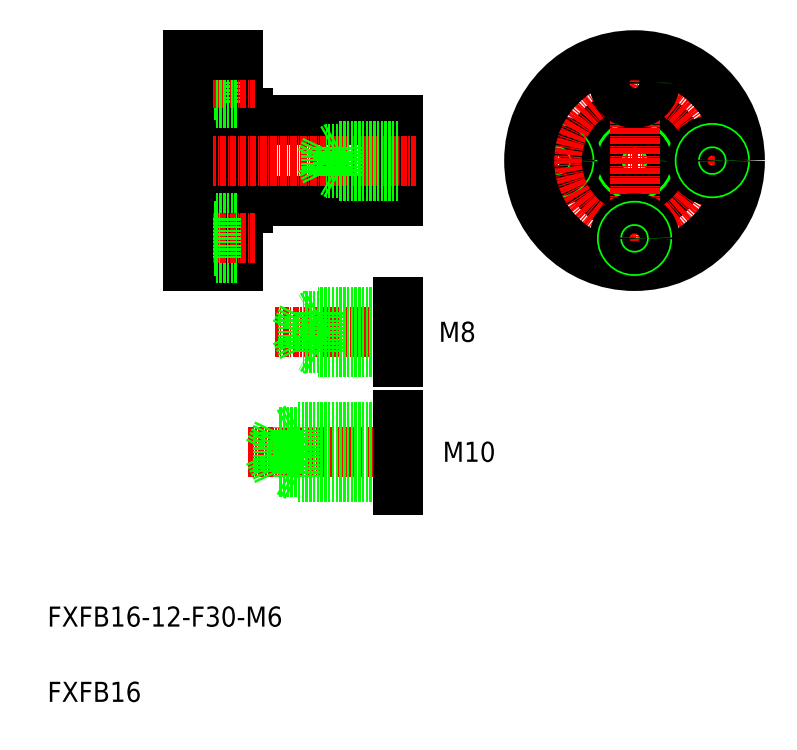
<metadata>
{"format":"dxf","ext":"dxf","renderer":"ezdxf+matplotlib","layout":"modelspace","background":"white","min_lineweight":24,"dpi":150}
</metadata>
<code>
0
SECTION
2
ENTITIES
0
LINE
8
CENTER
10
104.5
20
117.9
30
0
11
149.5
21
117.9
31
0
0
CIRCLE
8
0
10
127
20
117.9
30
0
40
9.5
0
CIRCLE
8
0
10
127
20
117.9
30
0
40
8
0
CIRCLE
8
0
10
127
20
117.9
30
0
40
3
0
CIRCLE
8
0
10
127
20
117.9
30
0
40
2.4
0
LINE
8
CENTER
10
127
20
140.4
30
0
11
127
21
95.39
31
0
0
LINE
8
0
10
79.92
20
125.9
30
0
11
79.92
21
109.9
31
0
0
LINE
8
0
10
79.92
20
125.9
30
0
11
79.92
21
109.9
31
0
0
LINE
8
0
10
47.92
20
127.4
30
0
11
49.92
21
127.4
31
0
0
LINE
8
0
10
47.92
20
128.4
30
0
11
47.92
21
128.4
31
0
0
ARC
8
0
10
50.12
20
126.1
30
0
40
0.2
50
180
51
270
0
LINE
8
0
10
47.92
20
117.9
30
0
11
47.92
21
117.9
31
0
0
ARC
8
0
10
50.12
20
109.7
30
0
40
0.2
50
90
51
180
0
LINE
8
0
10
47.92
20
108.4
30
0
11
49.92
21
108.4
31
0
0
LINE
8
0
10
49.92
20
127.4
30
0
11
49.92
21
108.4
31
0
0
LINE
8
0
10
50.12
20
109.9
30
0
11
79.92
21
109.9
31
0
0
LINE
8
0
10
50.12
20
125.9
30
0
11
79.92
21
125.9
31
0
0
TEXT
8
0
10
10
20
10
30
0
40
4
1
FXFB16
0
TEXT
8
0
10
10
20
25
30
0
40
4
1
FXFB16-12-F30-M6
0
LINE
8
0
10
47.92
20
138.9
30
0
11
47.92
21
96.89
31
0
0
LINE
8
CENTER
10
36.42
20
117.9
30
0
11
83.47
21
117.9
31
0
0
LINE
8
CENTER
10
49.93
20
59.76
30
0
11
84.93
21
59.76
31
0
0
LINE
8
0
10
79.92
20
55.76
30
0
11
55.92
21
55.76
31
0
0
LINE
8
0
10
79.92
20
63.76
30
0
11
55.92
21
63.76
31
0
0
LINE
8
0
10
79.92
20
54.76
30
0
11
59.92
21
54.76
31
0
0
LINE
8
0
10
79.92
20
64.76
30
0
11
59.92
21
64.76
31
0
0
LINE
8
0
10
55.92
20
63.76
30
0
11
54.01
21
59.76
31
0
0
LINE
8
0
10
55.92
20
55.76
30
0
11
55.92
21
63.76
31
0
0
LINE
8
0
10
59.92
20
54.76
30
0
11
59.92
21
64.76
31
0
0
LINE
8
0
10
59.92
20
54.76
30
0
11
58.19
21
55.76
31
0
0
LINE
8
0
10
55.92
20
55.76
30
0
11
54.01
21
59.76
31
0
0
LINE
8
0
10
59.92
20
64.76
30
0
11
58.19
21
63.76
31
0
0
TEXT
8
0
10
88.78
20
57.85
30
0
40
4
1
M10
0
LINE
8
0
10
79.92
20
67.26
30
0
11
79.92
21
52.26
31
0
0
LINE
8
0
10
79.92
20
79.67
30
0
11
63.92
21
79.67
31
0
0
LINE
8
0
10
79.92
20
87.67
30
0
11
63.92
21
87.67
31
0
0
LINE
8
CENTER
10
84.14
20
83.67
30
0
11
55.37
21
83.67
31
0
0
LINE
8
0
10
79.92
20
80.47
30
0
11
60.92
21
80.47
31
0
0
LINE
8
0
10
79.92
20
86.87
30
0
11
60.92
21
86.87
31
0
0
LINE
8
0
10
63.92
20
79.67
30
0
11
63.92
21
87.67
31
0
0
LINE
8
0
10
60.92
20
80.47
30
0
11
59.39
21
83.67
31
0
0
LINE
8
0
10
60.92
20
80.47
30
0
11
60.92
21
86.87
31
0
0
LINE
8
0
10
63.92
20
79.67
30
0
11
62.53
21
80.47
31
0
0
LINE
8
0
10
60.92
20
86.87
30
0
11
59.39
21
83.67
31
0
0
LINE
8
0
10
63.92
20
87.67
30
0
11
62.53
21
86.87
31
0
0
LINE
8
0
10
79.92
20
89.67
30
0
11
79.92
21
77.67
31
0
0
TEXT
8
0
10
87.99
20
81.76
30
0
40
4
1
M8
0
LINE
8
0
10
67.92
20
114.9
30
0
11
66.88
21
115.5
31
0
0
LINE
8
0
10
67.92
20
120.9
30
0
11
66.88
21
120.3
31
0
0
LINE
8
0
10
79.92
20
115.5
30
0
11
65.52
21
115.5
31
0
0
LINE
8
0
10
79.92
20
120.3
30
0
11
65.52
21
120.3
31
0
0
LINE
8
0
10
65.52
20
115.5
30
0
11
64.37
21
117.9
31
0
0
LINE
8
0
10
65.52
20
115.5
30
0
11
65.52
21
120.3
31
0
0
LINE
8
0
10
65.52
20
120.3
30
0
11
64.37
21
117.9
31
0
0
LINE
8
0
10
67.92
20
114.9
30
0
11
67.92
21
120.9
31
0
0
LINE
8
0
10
79.92
20
114.9
30
0
11
67.92
21
114.9
31
0
0
LINE
8
0
10
79.92
20
120.9
30
0
11
67.92
21
120.9
31
0
0
LINE
8
0
10
37.92
20
96.89
30
0
11
47.92
21
96.89
31
0
0
LINE
8
0
10
43.52
20
98.39
30
0
11
47.92
21
98.39
31
0
0
LINE
8
0
10
43.52
20
106.4
30
0
11
47.92
21
106.4
31
0
0
LINE
8
CENTER
10
36.42
20
102.4
30
0
11
51.28
21
102.4
31
0
0
LINE
8
0
10
43.52
20
98.39
30
0
11
43.52
21
106.4
31
0
0
LINE
8
0
10
37.92
20
104.9
30
0
11
43.52
21
104.9
31
0
0
LINE
8
0
10
37.92
20
100.2
30
0
11
43.52
21
100.2
31
0
0
LINE
8
0
10
37.92
20
104.5
30
0
11
43.52
21
104.5
31
0
0
LINE
8
0
10
37.92
20
99.89
30
0
11
43.52
21
99.89
31
0
0
LINE
8
0
10
37.92
20
135.9
30
0
11
43.52
21
135.9
31
0
0
LINE
8
0
10
37.92
20
131.2
30
0
11
43.52
21
131.2
31
0
0
LINE
8
0
10
37.92
20
135.5
30
0
11
43.52
21
135.5
31
0
0
LINE
8
0
10
37.92
20
130.9
30
0
11
43.52
21
130.9
31
0
0
LINE
8
0
10
43.52
20
137.4
30
0
11
43.52
21
129.4
31
0
0
LINE
8
CENTER
10
36.42
20
133.4
30
0
11
51.28
21
133.4
31
0
0
LINE
8
0
10
43.52
20
129.4
30
0
11
47.92
21
129.4
31
0
0
LINE
8
0
10
43.52
20
137.4
30
0
11
47.92
21
137.4
31
0
0
LINE
8
0
10
37.92
20
138.9
30
0
11
47.92
21
138.9
31
0
0
LINE
8
0
10
37.92
20
138.9
30
0
11
37.92
21
96.89
31
0
0
CIRCLE
8
0
10
111.5
20
117.9
30
0
40
4
0
CIRCLE
8
0
10
111.5
20
117.9
30
0
40
2.5
0
CIRCLE
8
0
10
111.5
20
117.9
30
0
40
2.15
0
CIRCLE
8
CENTER
10
127
20
117.9
30
0
40
15.5
0
CIRCLE
8
0
10
127
20
117.9
30
0
40
21
0
CIRCLE
8
0
10
127
20
102.4
30
0
40
4
0
CIRCLE
8
0
10
127
20
102.4
30
0
40
2.5
0
CIRCLE
8
0
10
127
20
102.4
30
0
40
2.15
0
CIRCLE
8
0
10
142.5
20
117.9
30
0
40
4
0
CIRCLE
8
0
10
142.5
20
117.9
30
0
40
2.5
0
CIRCLE
8
0
10
142.5
20
117.9
30
0
40
2.15
0
CIRCLE
8
0
10
127
20
133.4
30
0
40
2.15
0
CIRCLE
8
0
10
127
20
133.4
30
0
40
2.5
0
CIRCLE
8
0
10
127
20
133.4
30
0
40
4
0
ENDSEC
0
EOF

</code>
